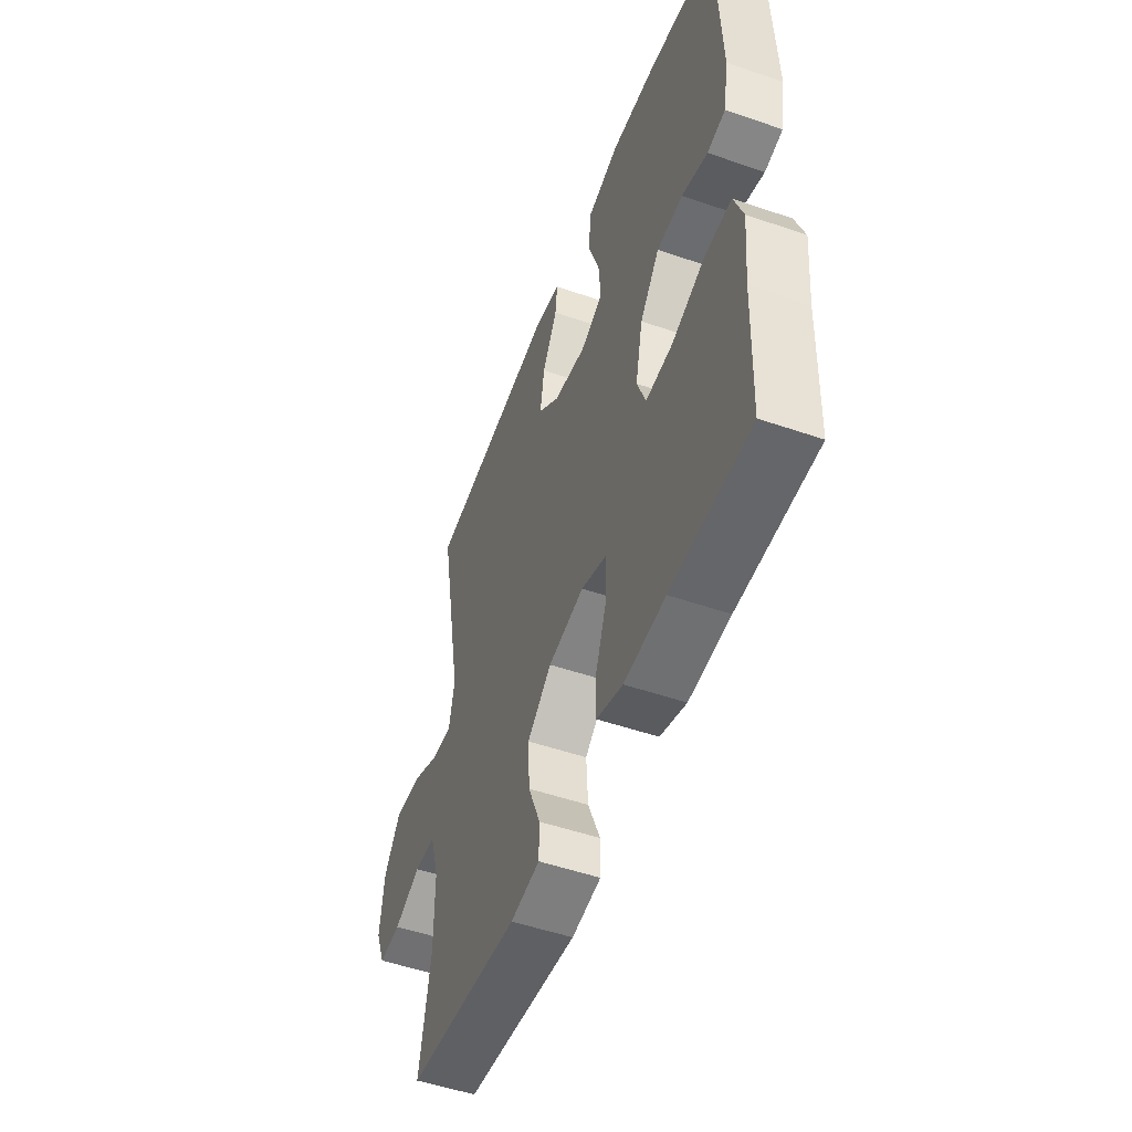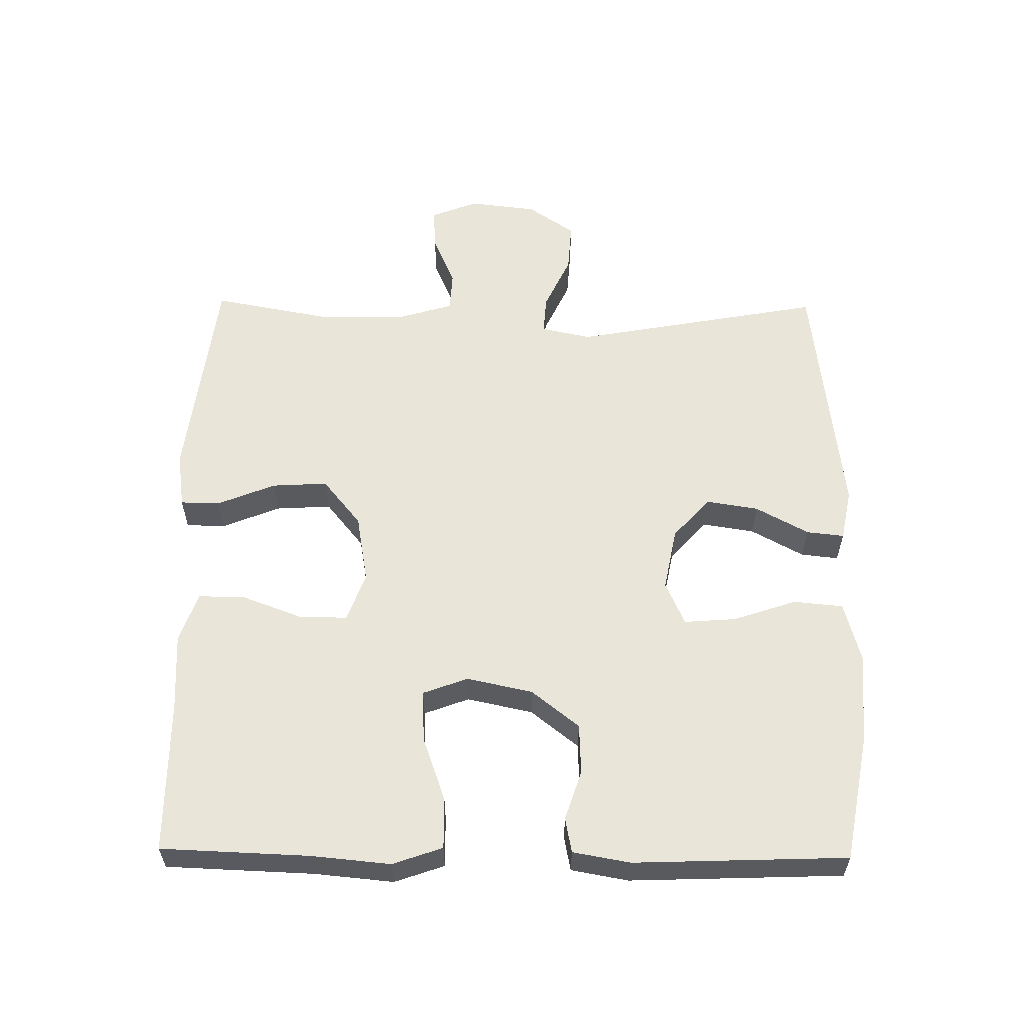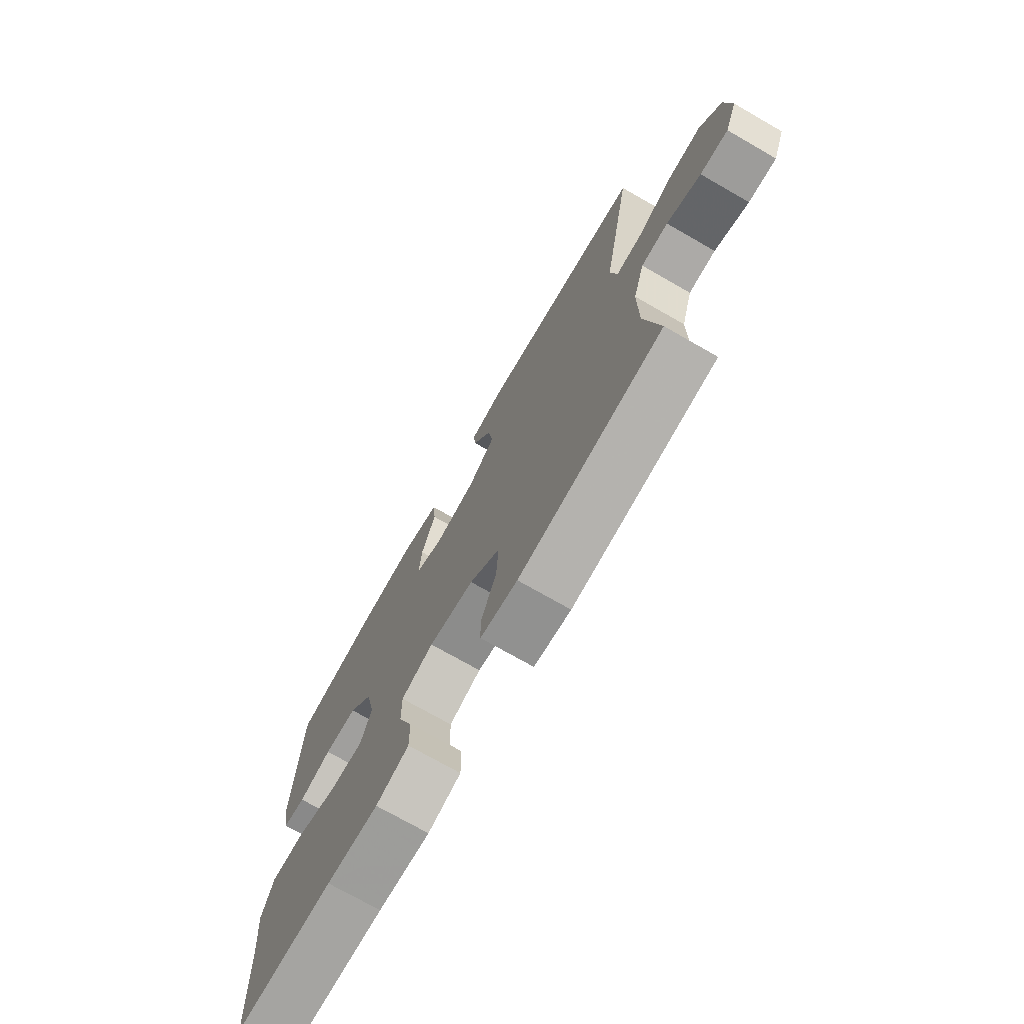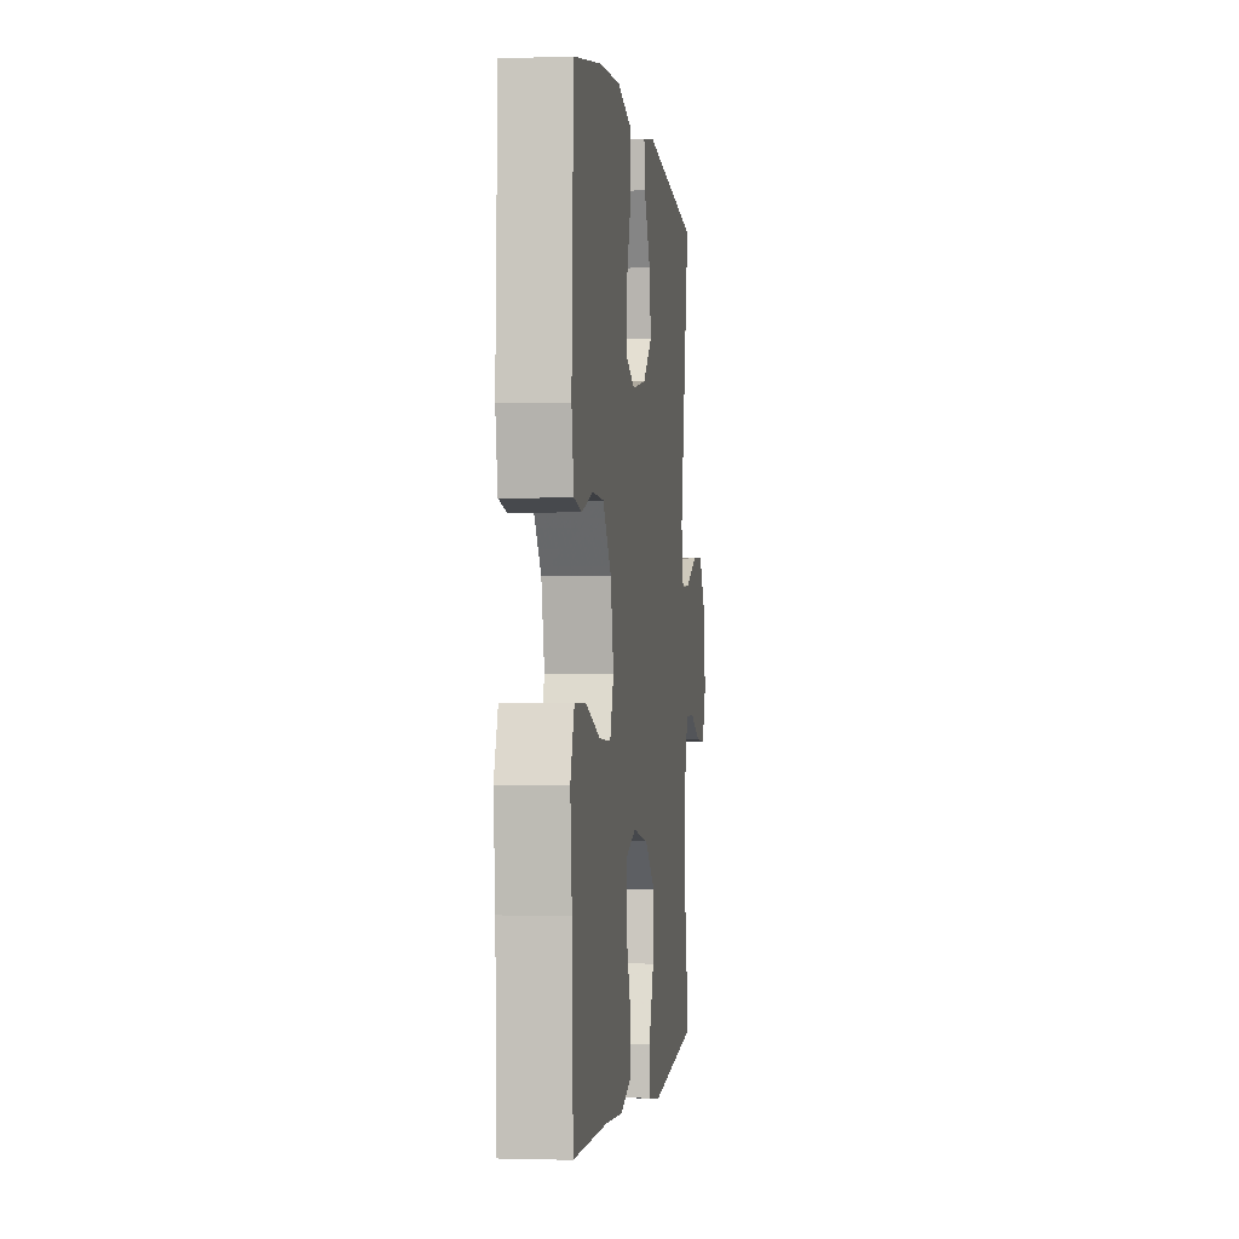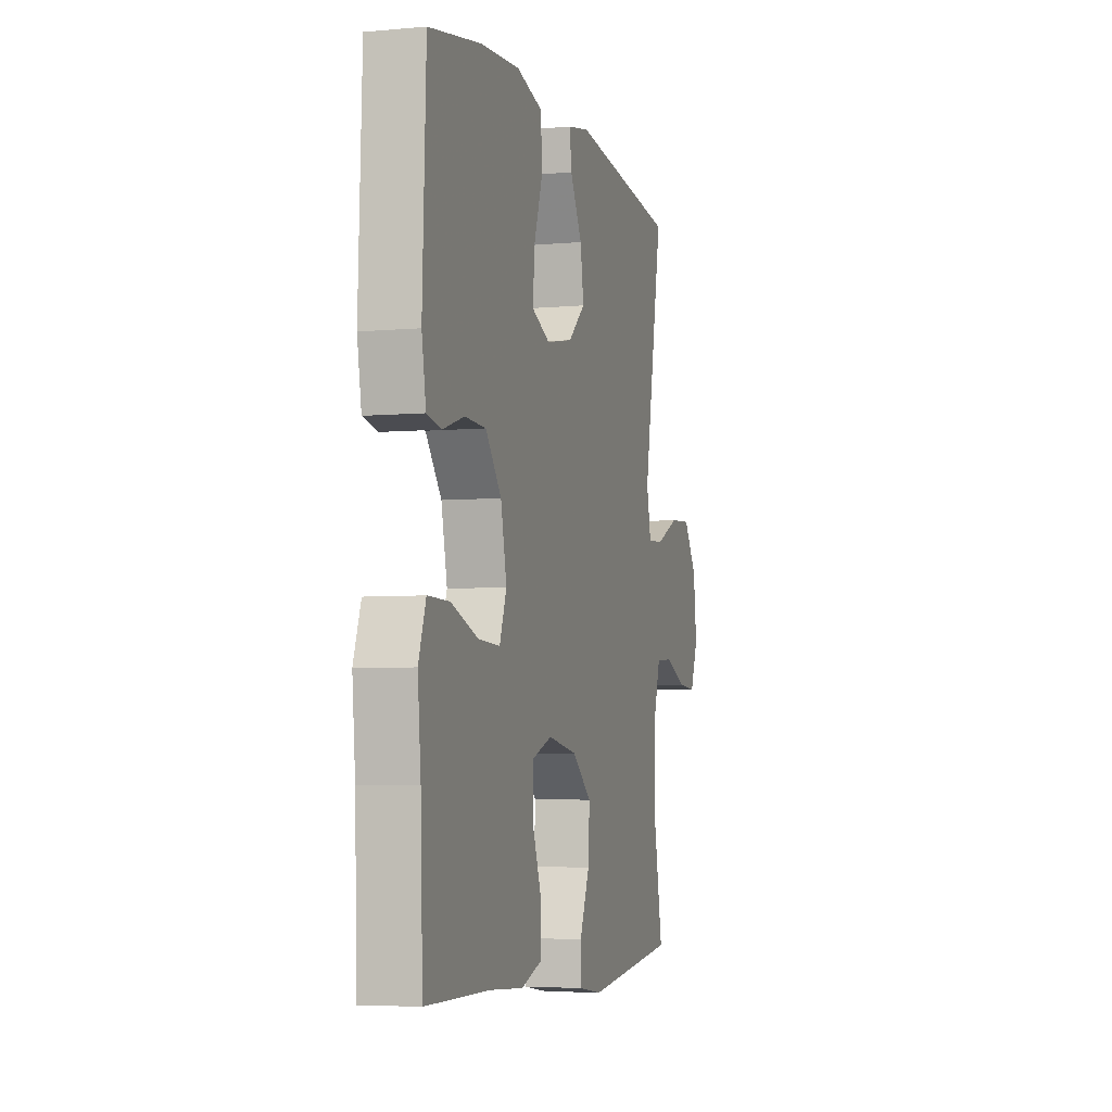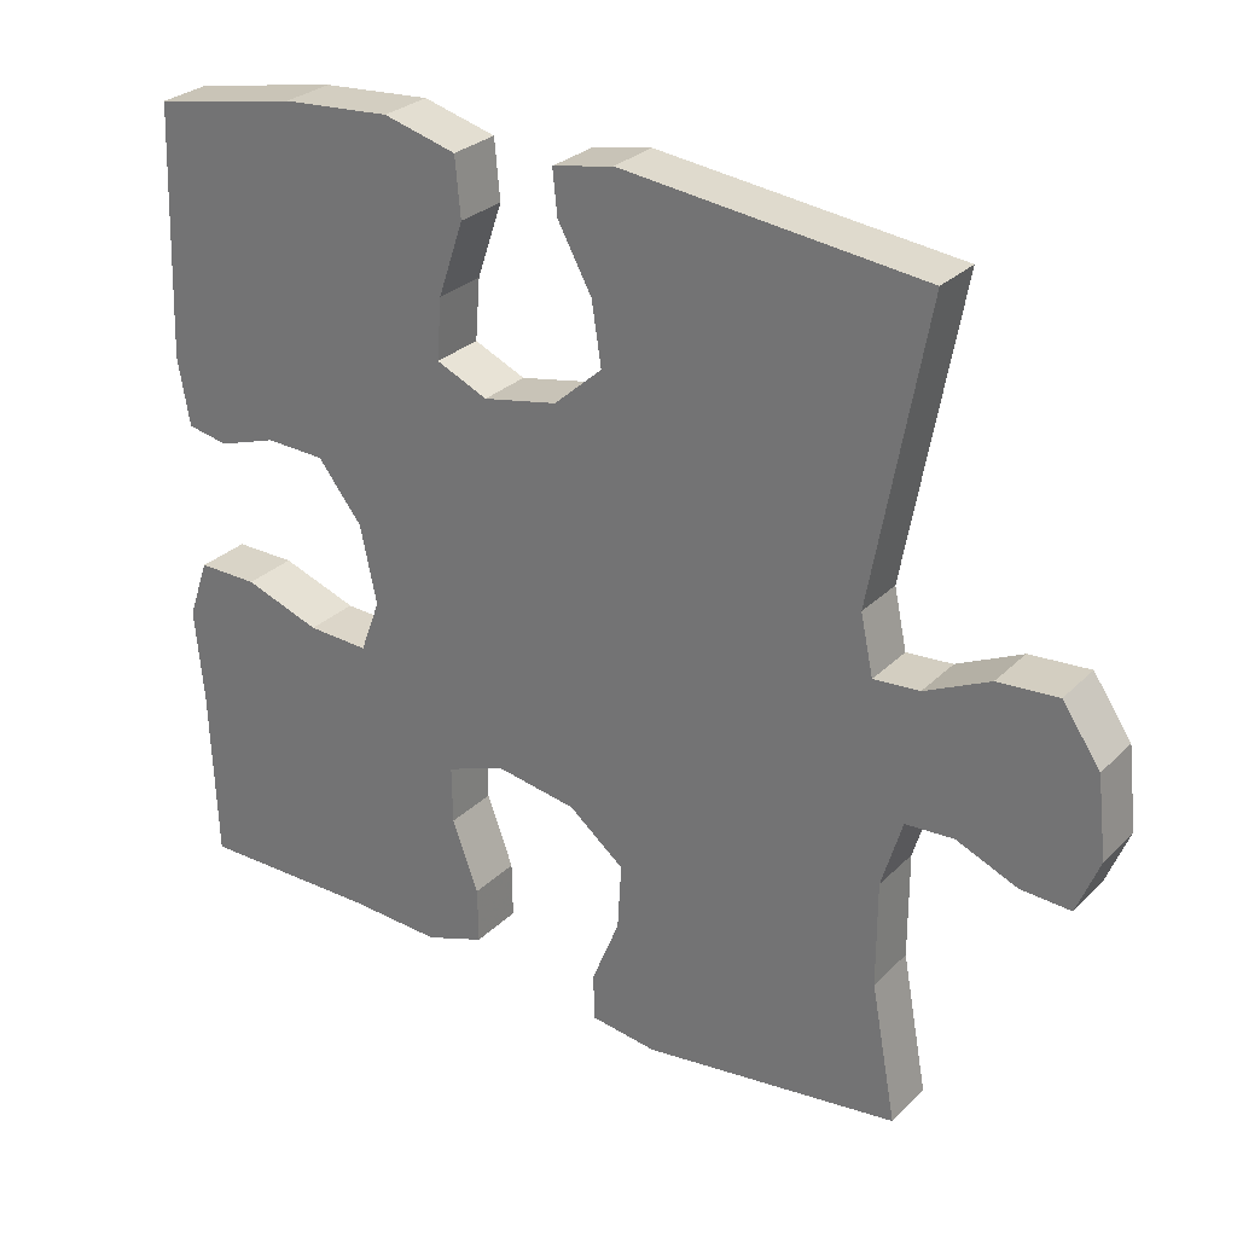
<metadata>
{"format":"obj","ext":"obj","renderer":"f3d","projection":"perspective","resolution":1024,"background":"white","views":[{"elev":-51.5,"azim":-110.5,"up":"+Z"},{"elev":58.2,"azim":-89.2,"up":"+Y"},{"elev":-73.5,"azim":60.2,"up":"+Z"},{"elev":-1.5,"azim":-82.7,"up":"+Z"},{"elev":-5.0,"azim":-73.9,"up":"+Z"},{"elev":28.1,"azim":34.7,"up":"+Z"}]}
</metadata>
<code>
v -0.5 0.07 0.5
v -0.315 0.07 0.534
v -0.177 0.07 0.544
v -0.085 0.07 0.519
v -0.078 0.07 0.445
v -0.11 0.07 0.351
v -0.116 0.07 0.274
v -0.051 0.07 0.245
v 0.043 0.07 0.263
v 0.104 0.07 0.317
v 0.092 0.07 0.395
v 0.049 0.07 0.474
v 0.043 0.07 0.53
v 0.12 0.07 0.545
v 0.5 0.07 0.5
v 0.431 0.07 0.127
v 0.447 0.07 0.052
v 0.505 0.07 0.056
v 0.587 0.07 0.094
v 0.663 0.07 0.099
v 0.711 0.07 0.029
v 0.723 0.07 -0.073
v 0.695 0.07 -0.143
v 0.632 0.07 -0.139
v 0.555 0.07 -0.106
v 0.494 0.07 -0.109
v 0.468 0.07 -0.195
v 0.468 0.07 -0.327
v 0.5 0.07 -0.5
v 0.175 0.07 -0.539
v 0.091 0.07 -0.527
v 0.09 0.07 -0.468
v 0.125 0.07 -0.382
v 0.13 0.07 -0.299
v 0.06 0.07 -0.242
v -0.043 0.07 -0.224
v -0.116 0.07 -0.251
v -0.115 0.07 -0.323
v -0.082 0.07 -0.412
v -0.081 0.07 -0.482
v -0.156 0.07 -0.508
v -0.274 0.07 -0.501
v -0.5 0.07 -0.5
v -0.508 0.07 -0.28
v -0.519 0.07 -0.162
v -0.493 0.07 -0.088
v -0.417 0.07 -0.089
v -0.321 0.07 -0.123
v -0.244 0.07 -0.127
v -0.219 0.07 -0.06
v -0.24 0.07 0.038
v -0.296 0.07 0.109
v -0.371 0.07 0.112
v -0.445 0.07 0.088
v -0.497 0.07 0.098
v -0.512 0.07 0.183
v -0.5 0 0.5
v -0.315 0 0.534
v -0.177 0 0.544
v -0.085 0 0.519
v -0.078 0 0.445
v -0.11 0 0.351
v -0.116 0 0.274
v -0.051 0 0.245
v 0.043 0 0.263
v 0.104 0 0.317
v 0.092 0 0.395
v 0.049 0 0.474
v 0.043 0 0.53
v 0.12 0 0.545
v 0.5 0 0.5
v 0.431 0 0.127
v 0.447 0 0.052
v 0.505 0 0.056
v 0.587 0 0.094
v 0.663 0 0.099
v 0.711 0 0.029
v 0.723 0 -0.073
v 0.695 0 -0.143
v 0.632 0 -0.139
v 0.555 0 -0.106
v 0.494 0 -0.109
v 0.468 0 -0.195
v 0.468 0 -0.327
v 0.5 0 -0.5
v 0.175 0 -0.539
v 0.091 0 -0.527
v 0.09 0 -0.468
v 0.125 0 -0.382
v 0.13 0 -0.299
v 0.06 0 -0.242
v -0.043 0 -0.224
v -0.116 0 -0.251
v -0.115 0 -0.323
v -0.082 0 -0.412
v -0.081 0 -0.482
v -0.156 0 -0.508
v -0.274 0 -0.501
v -0.5 0 -0.5
v -0.508 0 -0.28
v -0.519 0 -0.162
v -0.493 0 -0.088
v -0.417 0 -0.089
v -0.321 0 -0.123
v -0.244 0 -0.127
v -0.219 0 -0.06
v -0.24 0 0.038
v -0.296 0 0.109
v -0.371 0 0.112
v -0.445 0 0.088
v -0.497 0 0.098
v -0.512 0 0.183
f 4 5 6
f 3 4 6
f 2 3 6
f 1 2 6
f 56 1 6
f 55 56 6
f 54 55 6
f 53 54 6
f 52 53 6 7
f 51 52 7 8
f 50 51 8 9
f 49 50 9 10
f 46 47 48
f 45 46 48
f 44 45 48
f 44 48 49
f 43 44 49
f 42 43 49
f 41 42 49
f 40 41 49
f 39 40 49
f 38 39 49
f 37 38 49
f 36 37 49 10
f 31 32 33
f 30 31 33
f 29 30 33
f 28 29 33
f 27 28 33 34
f 26 27 34 35
f 23 24 25
f 22 23 25
f 21 22 25
f 20 21 25
f 19 20 25
f 18 19 25
f 17 18 25 26
f 14 15 16
f 13 14 16
f 12 13 16
f 11 12 16
f 10 11 16 17
f 26 35 36
f 17 26 36
f 10 17 36
f 62 61 60
f 62 60 59
f 62 59 58
f 62 58 57
f 62 57 112
f 62 112 111
f 62 111 110
f 62 110 109
f 63 62 109 108
f 64 63 108 107
f 65 64 107 106
f 66 65 106 105
f 104 103 102
f 104 102 101
f 104 101 100
f 105 104 100
f 105 100 99
f 105 99 98
f 105 98 97
f 105 97 96
f 105 96 95
f 105 95 94
f 105 94 93
f 66 105 93 92
f 89 88 87
f 89 87 86
f 89 86 85
f 89 85 84
f 90 89 84 83
f 91 90 83 82
f 81 80 79
f 81 79 78
f 81 78 77
f 81 77 76
f 81 76 75
f 81 75 74
f 82 81 74 73
f 72 71 70
f 72 70 69
f 72 69 68
f 72 68 67
f 73 72 67 66
f 92 91 82
f 92 82 73
f 92 73 66
f 1 57 58 2
f 2 58 59 3
f 3 59 60 4
f 4 60 61 5
f 5 61 62 6
f 6 62 63 7
f 7 63 64 8
f 8 64 65 9
f 9 65 66 10
f 10 66 67 11
f 11 67 68 12
f 12 68 69 13
f 13 69 70 14
f 14 70 71 15
f 15 71 72 16
f 16 72 73 17
f 17 73 74 18
f 18 74 75 19
f 19 75 76 20
f 20 76 77 21
f 21 77 78 22
f 22 78 79 23
f 23 79 80 24
f 24 80 81 25
f 25 81 82 26
f 26 82 83 27
f 27 83 84 28
f 28 84 85 29
f 29 85 86 30
f 30 86 87 31
f 31 87 88 32
f 32 88 89 33
f 33 89 90 34
f 34 90 91 35
f 35 91 92 36
f 36 92 93 37
f 37 93 94 38
f 38 94 95 39
f 39 95 96 40
f 40 96 97 41
f 41 97 98 42
f 42 98 99 43
f 43 99 100 44
f 44 100 101 45
f 45 101 102 46
f 46 102 103 47
f 47 103 104 48
f 48 104 105 49
f 49 105 106 50
f 50 106 107 51
f 51 107 108 52
f 52 108 109 53
f 53 109 110 54
f 54 110 111 55
f 55 111 112 56
f 56 112 57 1

</code>
